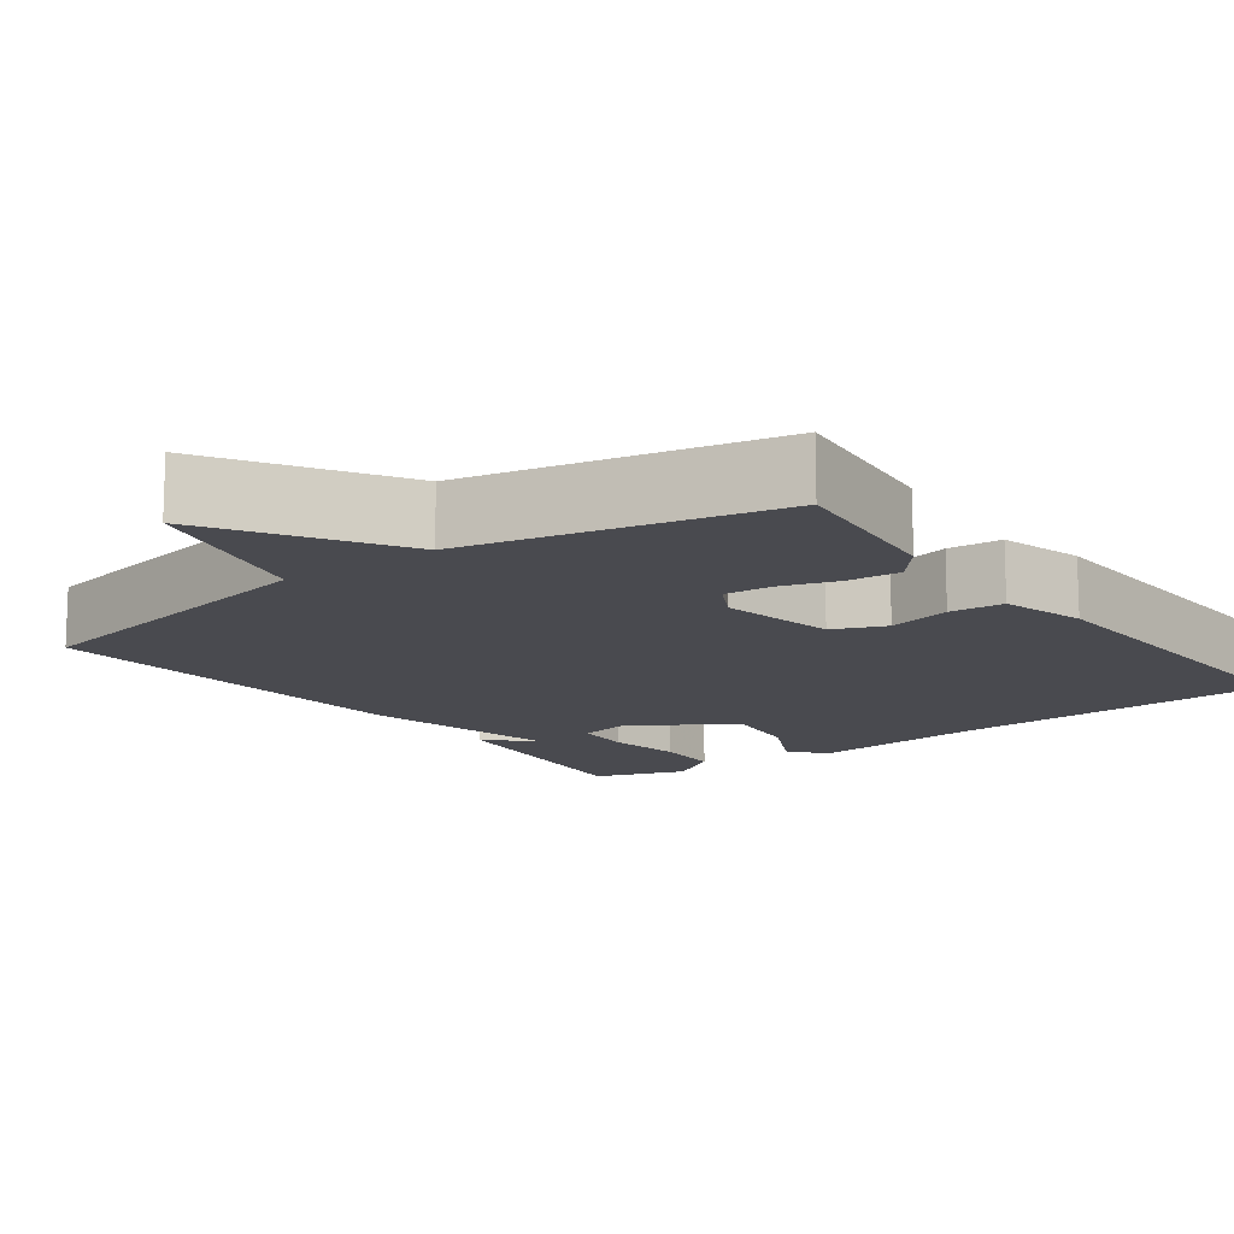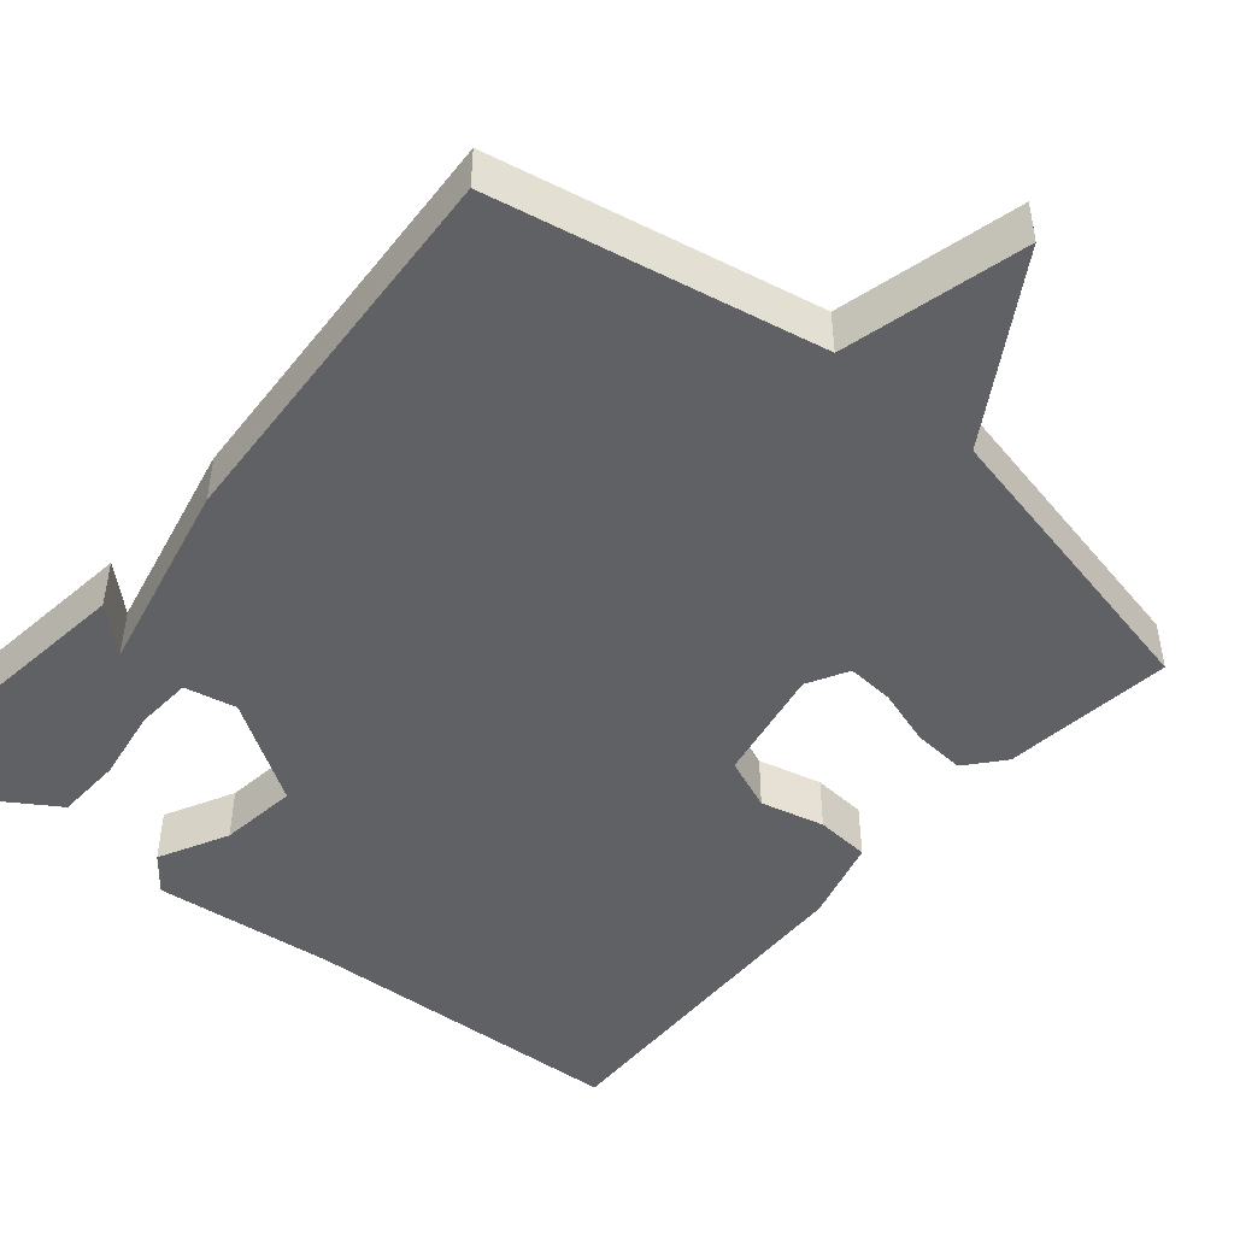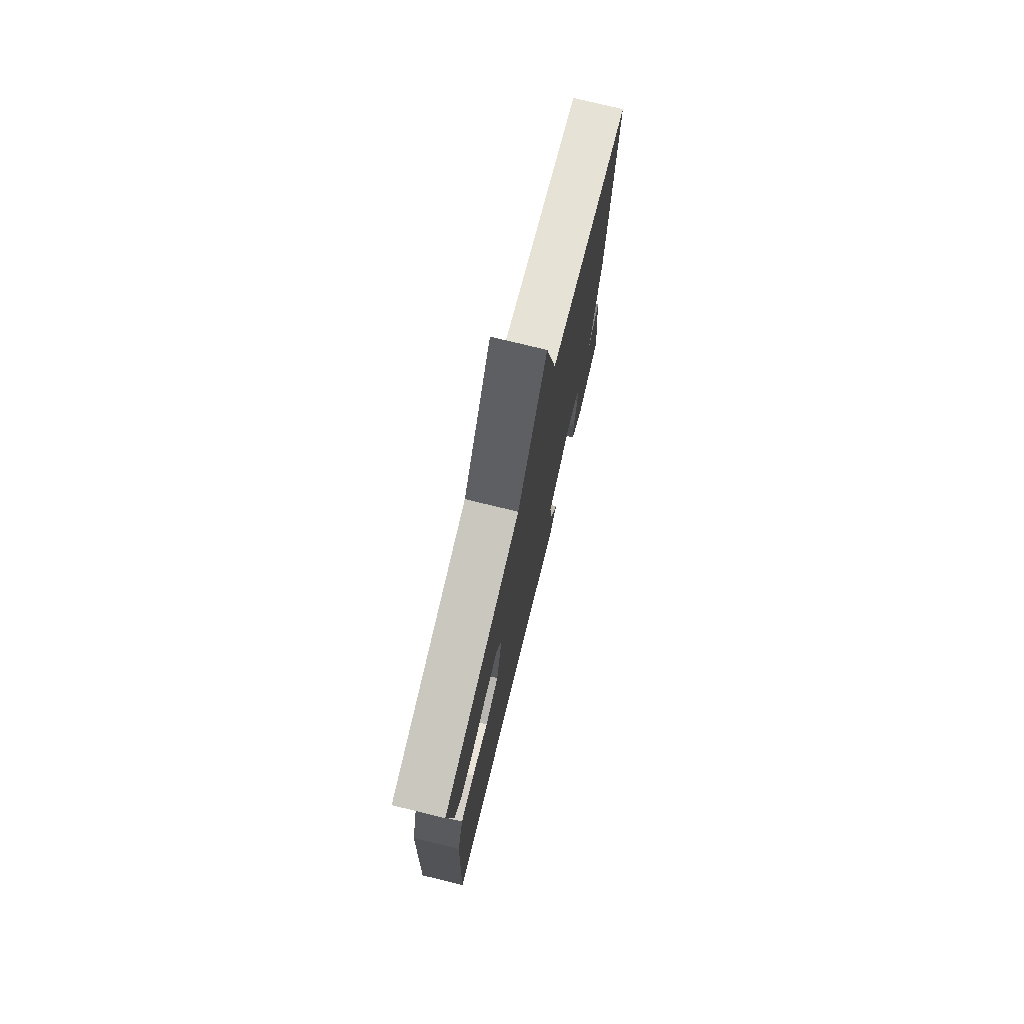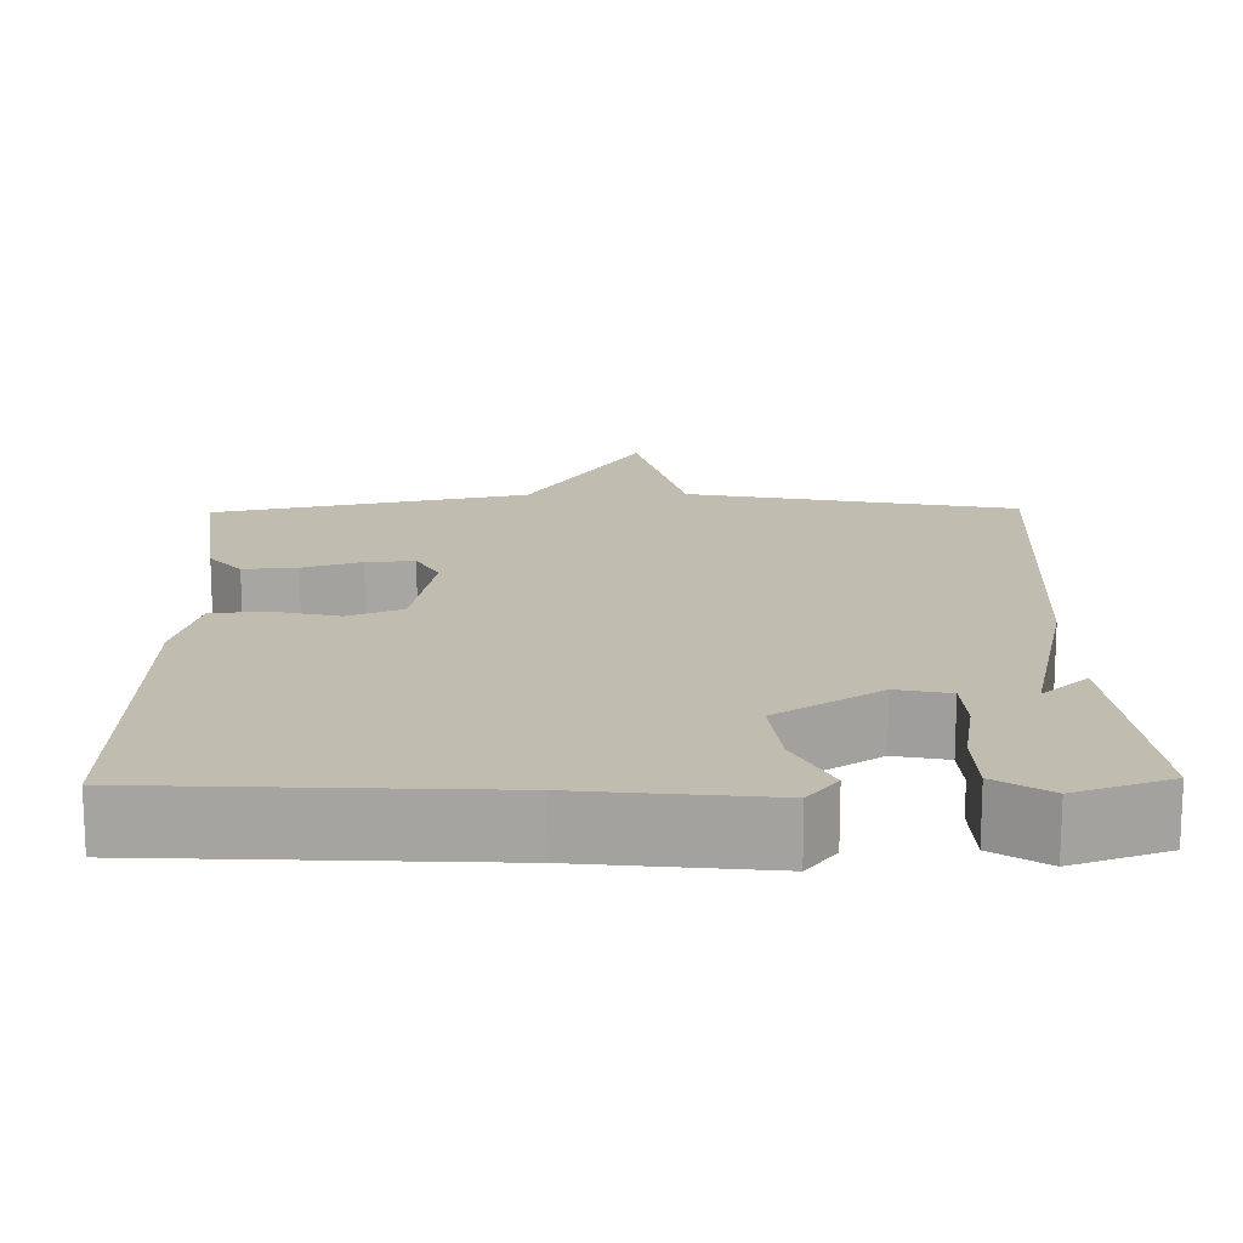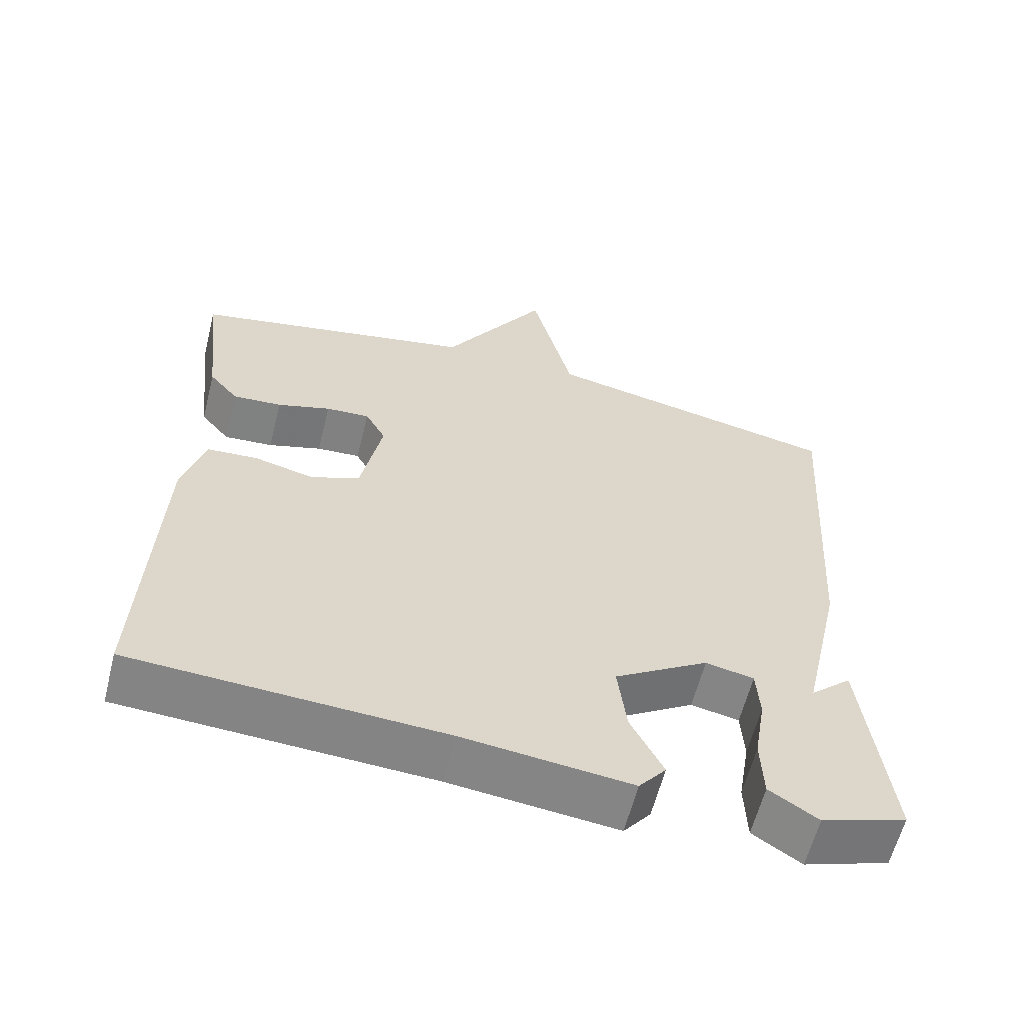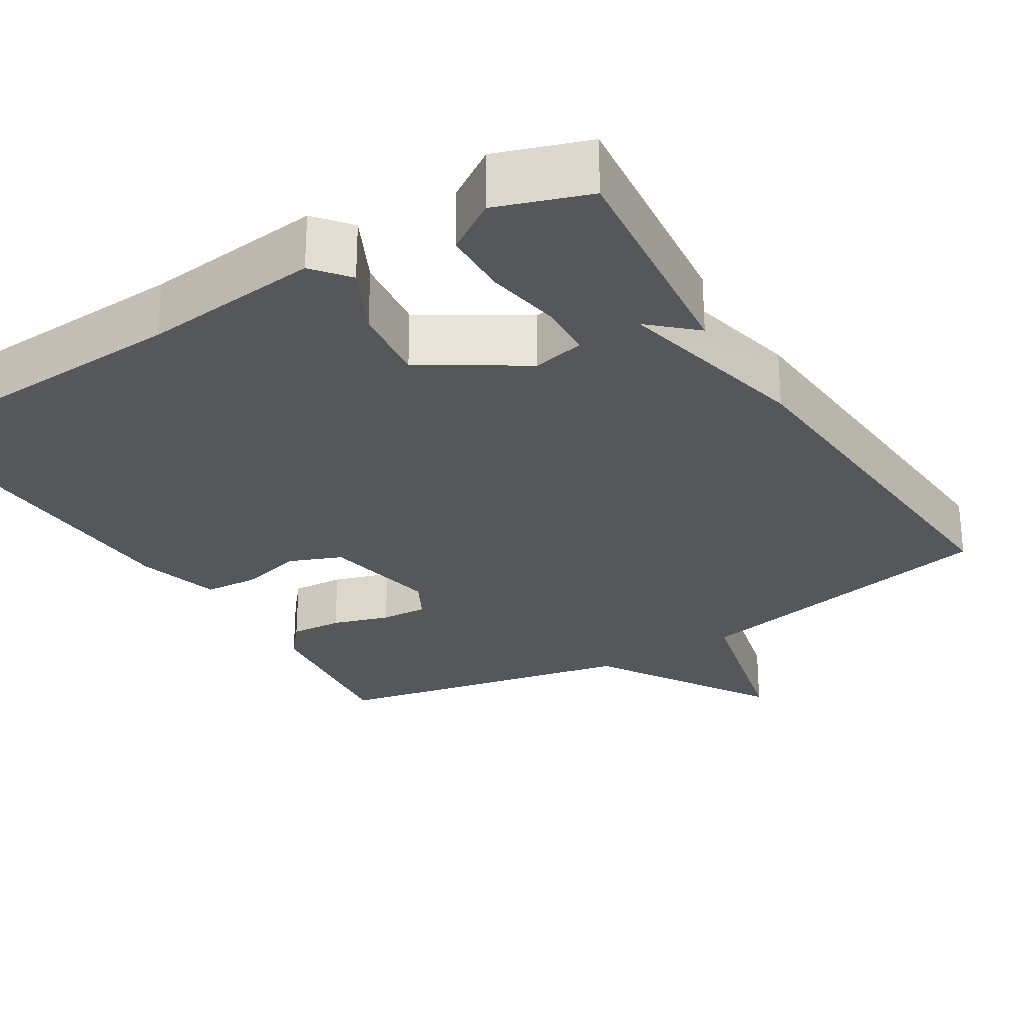
<metadata>
{"format":"obj","ext":"obj","renderer":"f3d","projection":"perspective","resolution":1024,"background":"white","views":[{"elev":-13.5,"azim":36.4,"up":"+Y"},{"elev":-47.2,"azim":-40.4,"up":"+Y"},{"elev":75.6,"azim":103.7,"up":"+Z"},{"elev":16.4,"azim":178.9,"up":"+Y"},{"elev":-61.0,"azim":165.8,"up":"+Z"},{"elev":-27.3,"azim":-148.3,"up":"+Y"}]}
</metadata>
<code>
v -0.5 0.07 0.5
v -0.09 0.07 0.583
v -0.033 0.07 0.813
v 0.11 0.07 0.583
v 0.5 0.07 0.5
v 0.475 0.07 0.283
v 0.435 0.07 0.235
v 0.368 0.07 0.24
v 0.295 0.07 0.263
v 0.235 0.07 0.267
v 0.207 0.07 0.215
v 0.236 0.07 0.067
v 0.303 0.07 0.04
v 0.384 0.07 0.06
v 0.453 0.07 0.055
v 0.483 0.07 -0.052
v 0.5 0.07 -0.5
v 0.079 0.07 -0.522
v -0.15 0.07 -0.547
v -0.187 0.07 -0.501
v -0.143 0.07 -0.413
v -0.131 0.07 -0.313
v -0.26 0.07 -0.231
v -0.326 0.07 -0.245
v -0.33 0.07 -0.317
v -0.314 0.07 -0.412
v -0.317 0.07 -0.497
v -0.383 0.07 -0.54
v -0.5 0.07 -0.5
v -0.466 0.07 -0.197
v -0.409 0.07 -0.249
v -0.466 0.07 0.003
v -0.5 0 0.5
v -0.09 0 0.583
v -0.033 0 0.813
v 0.11 0 0.583
v 0.5 0 0.5
v 0.475 0 0.283
v 0.435 0 0.235
v 0.368 0 0.24
v 0.295 0 0.263
v 0.235 0 0.267
v 0.207 0 0.215
v 0.236 0 0.067
v 0.303 0 0.04
v 0.384 0 0.06
v 0.453 0 0.055
v 0.483 0 -0.052
v 0.5 0 -0.5
v 0.079 0 -0.522
v -0.15 0 -0.547
v -0.187 0 -0.501
v -0.143 0 -0.413
v -0.131 0 -0.313
v -0.26 0 -0.231
v -0.326 0 -0.245
v -0.33 0 -0.317
v -0.314 0 -0.412
v -0.317 0 -0.497
v -0.383 0 -0.54
v -0.5 0 -0.5
v -0.466 0 -0.197
v -0.409 0 -0.249
v -0.466 0 0.003
f 31 32 1 2
f 29 30 31
f 28 29 31
f 27 28 31
f 26 27 31
f 25 26 31
f 24 25 31
f 23 24 31 2
f 2 3 4
f 23 2 4
f 22 23 4
f 21 22 4
f 18 19 20 21
f 17 18 21
f 16 17 21
f 15 16 21
f 14 15 21
f 13 14 21
f 12 13 21
f 11 12 21 4
f 10 11 4
f 4 5 6
f 10 4 6
f 9 10 6
f 6 7 8 9
f 34 33 64 63
f 63 62 61
f 63 61 60
f 63 60 59
f 63 59 58
f 63 58 57
f 63 57 56
f 34 63 56 55
f 36 35 34
f 36 34 55
f 36 55 54
f 36 54 53
f 53 52 51 50
f 53 50 49
f 53 49 48
f 53 48 47
f 53 47 46
f 53 46 45
f 53 45 44
f 36 53 44 43
f 36 43 42
f 38 37 36
f 38 36 42
f 38 42 41
f 41 40 39 38
f 1 33 34 2
f 2 34 35 3
f 3 35 36 4
f 4 36 37 5
f 5 37 38 6
f 6 38 39 7
f 7 39 40 8
f 8 40 41 9
f 9 41 42 10
f 10 42 43 11
f 11 43 44 12
f 12 44 45 13
f 13 45 46 14
f 14 46 47 15
f 15 47 48 16
f 16 48 49 17
f 17 49 50 18
f 18 50 51 19
f 19 51 52 20
f 20 52 53 21
f 21 53 54 22
f 22 54 55 23
f 23 55 56 24
f 24 56 57 25
f 25 57 58 26
f 26 58 59 27
f 27 59 60 28
f 28 60 61 29
f 29 61 62 30
f 30 62 63 31
f 31 63 64 32
f 32 64 33 1

</code>
